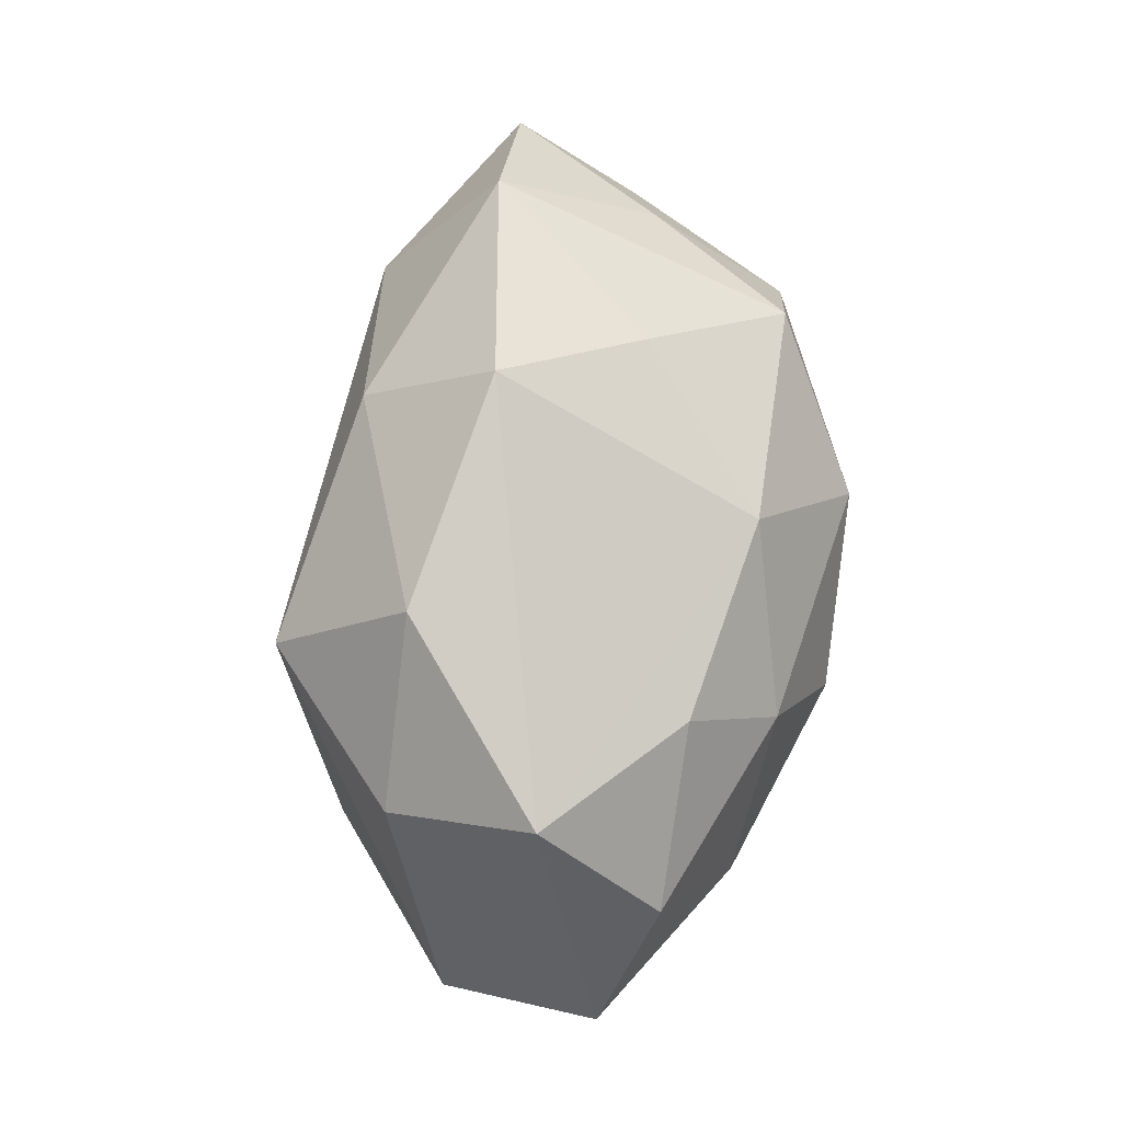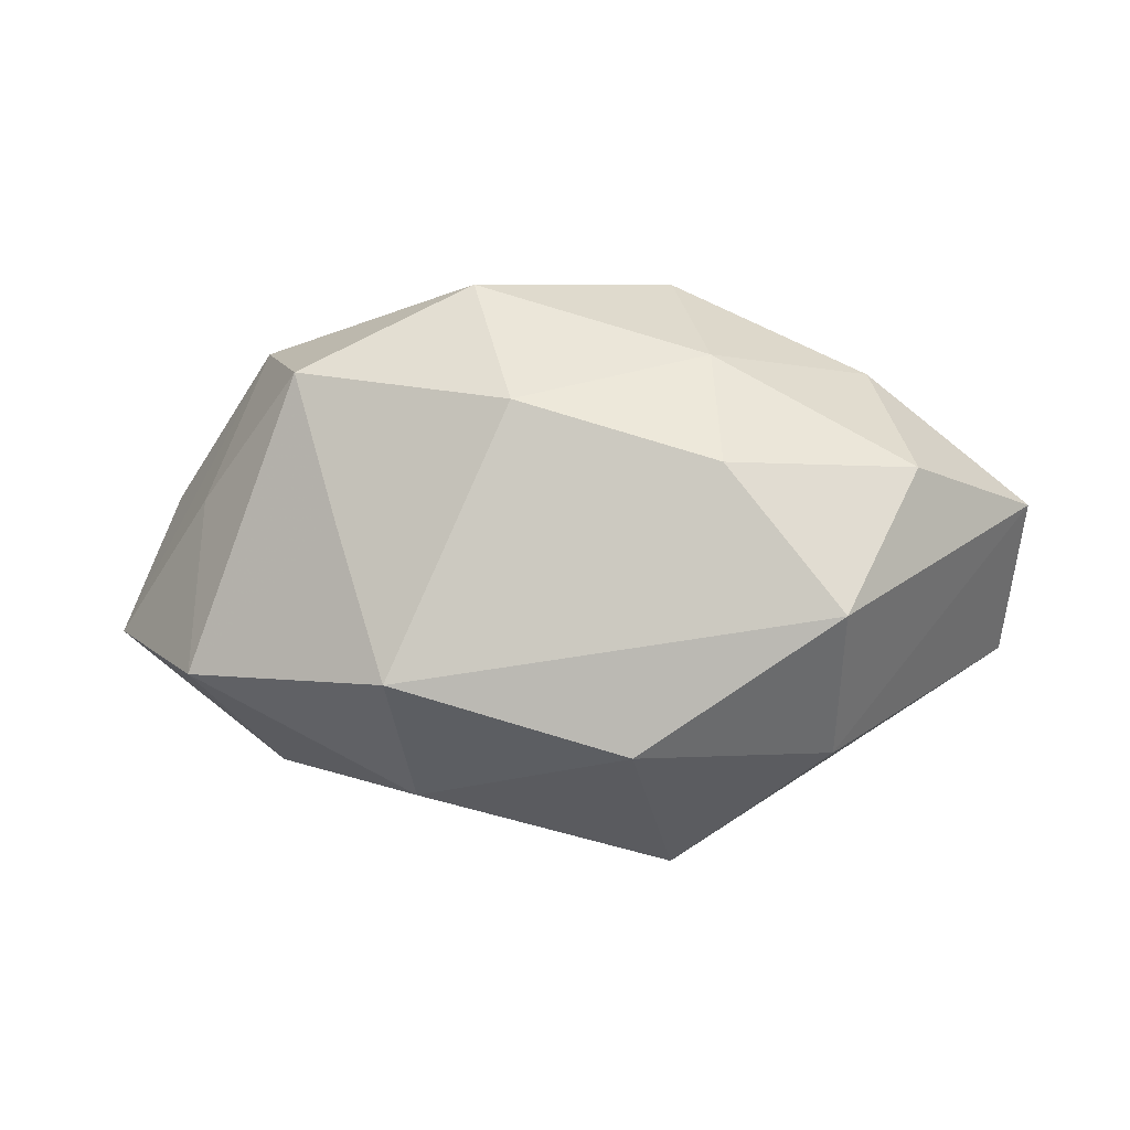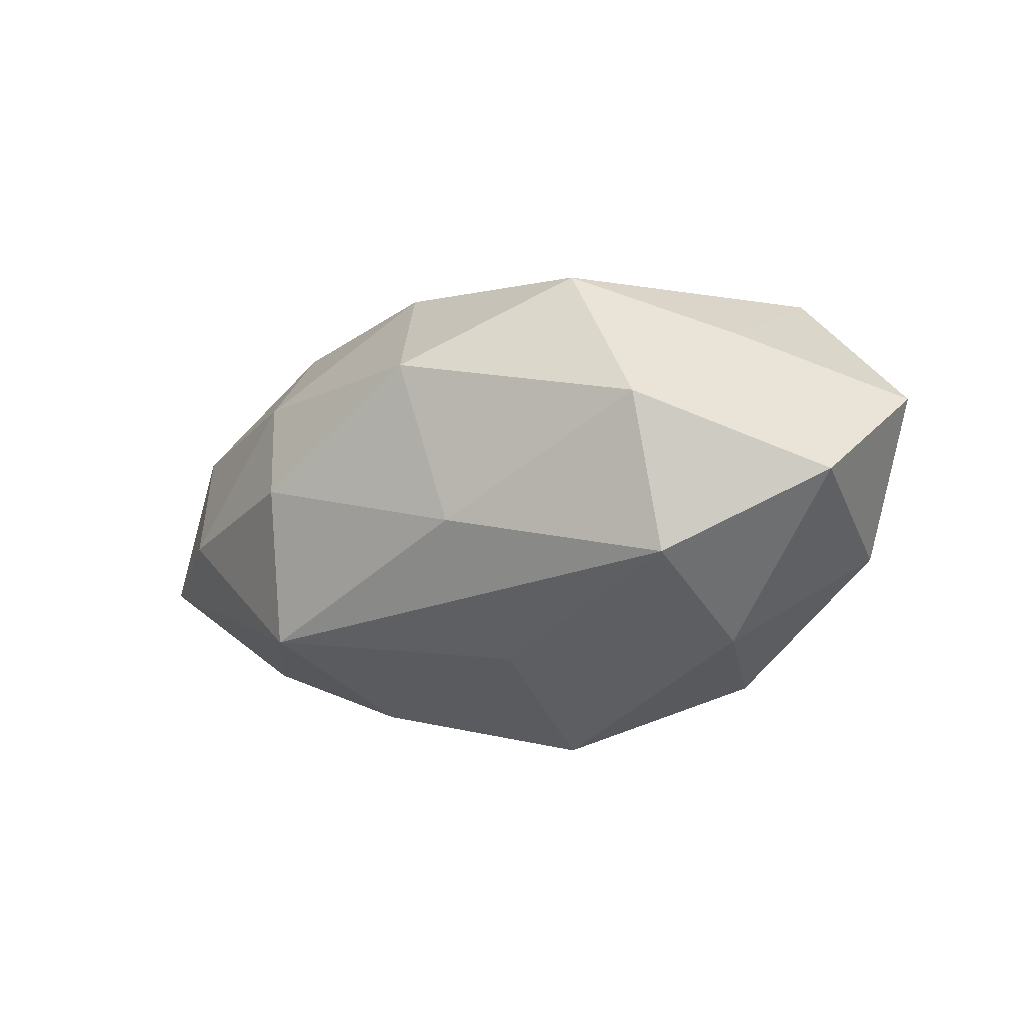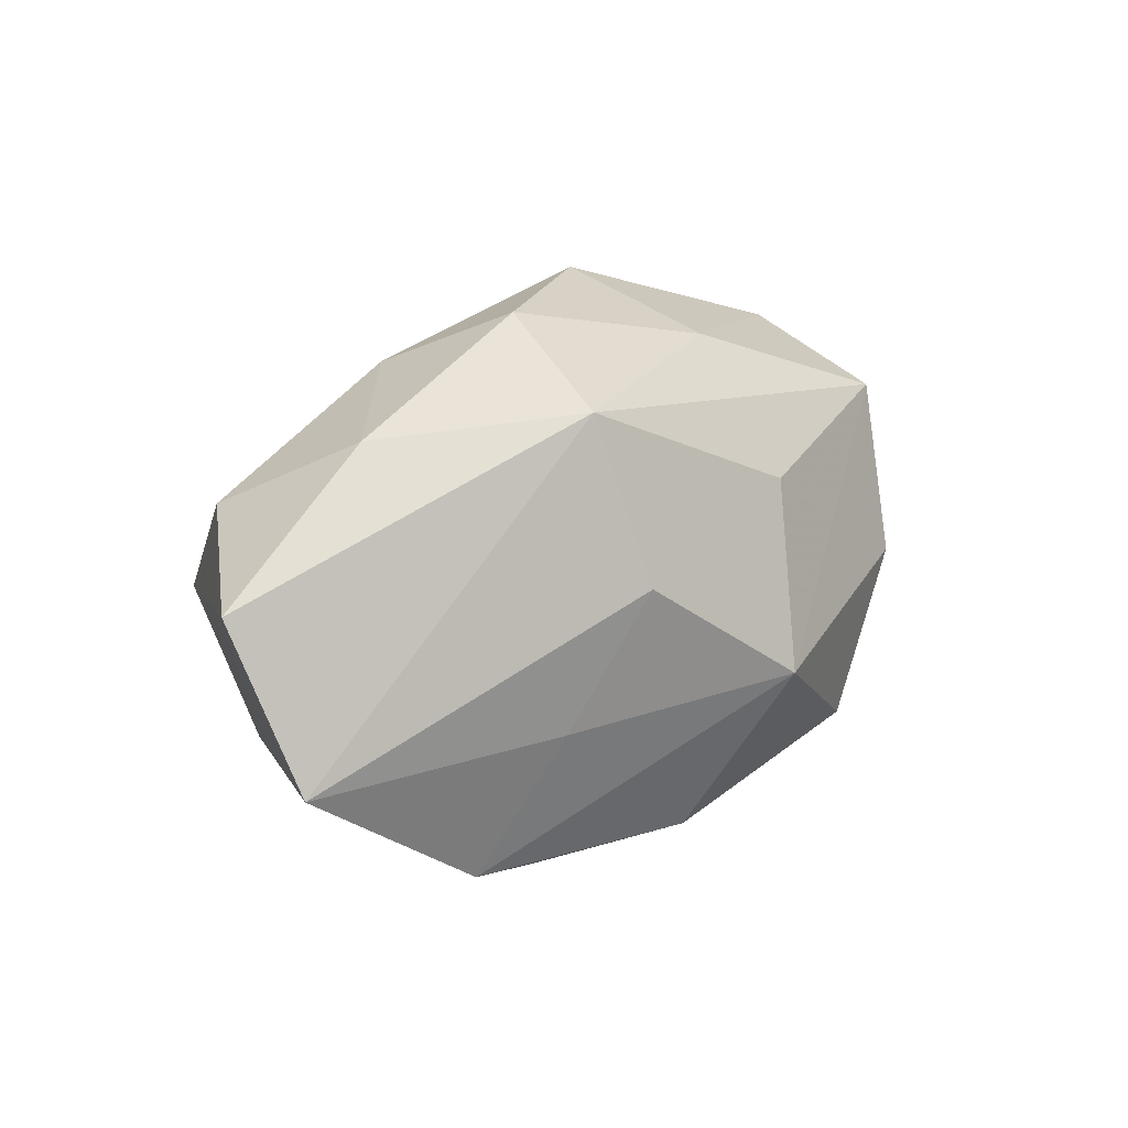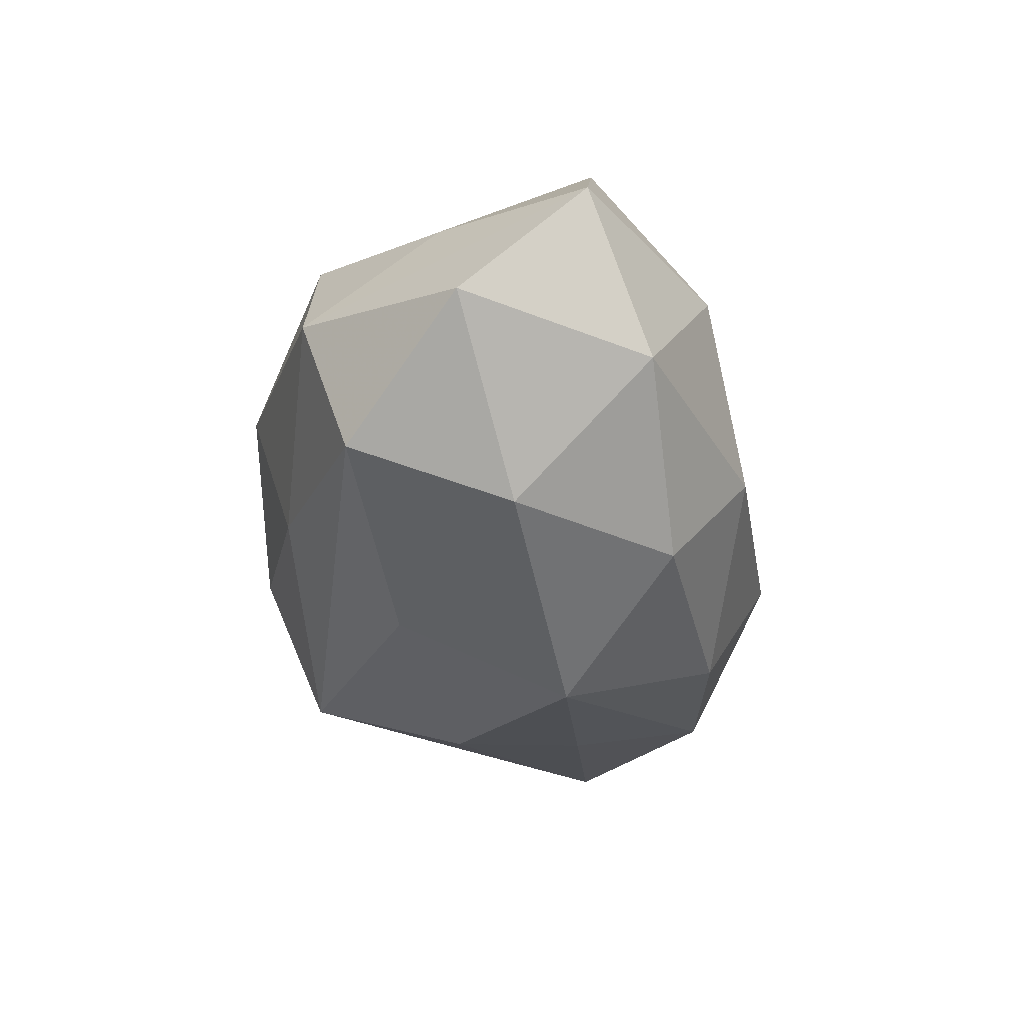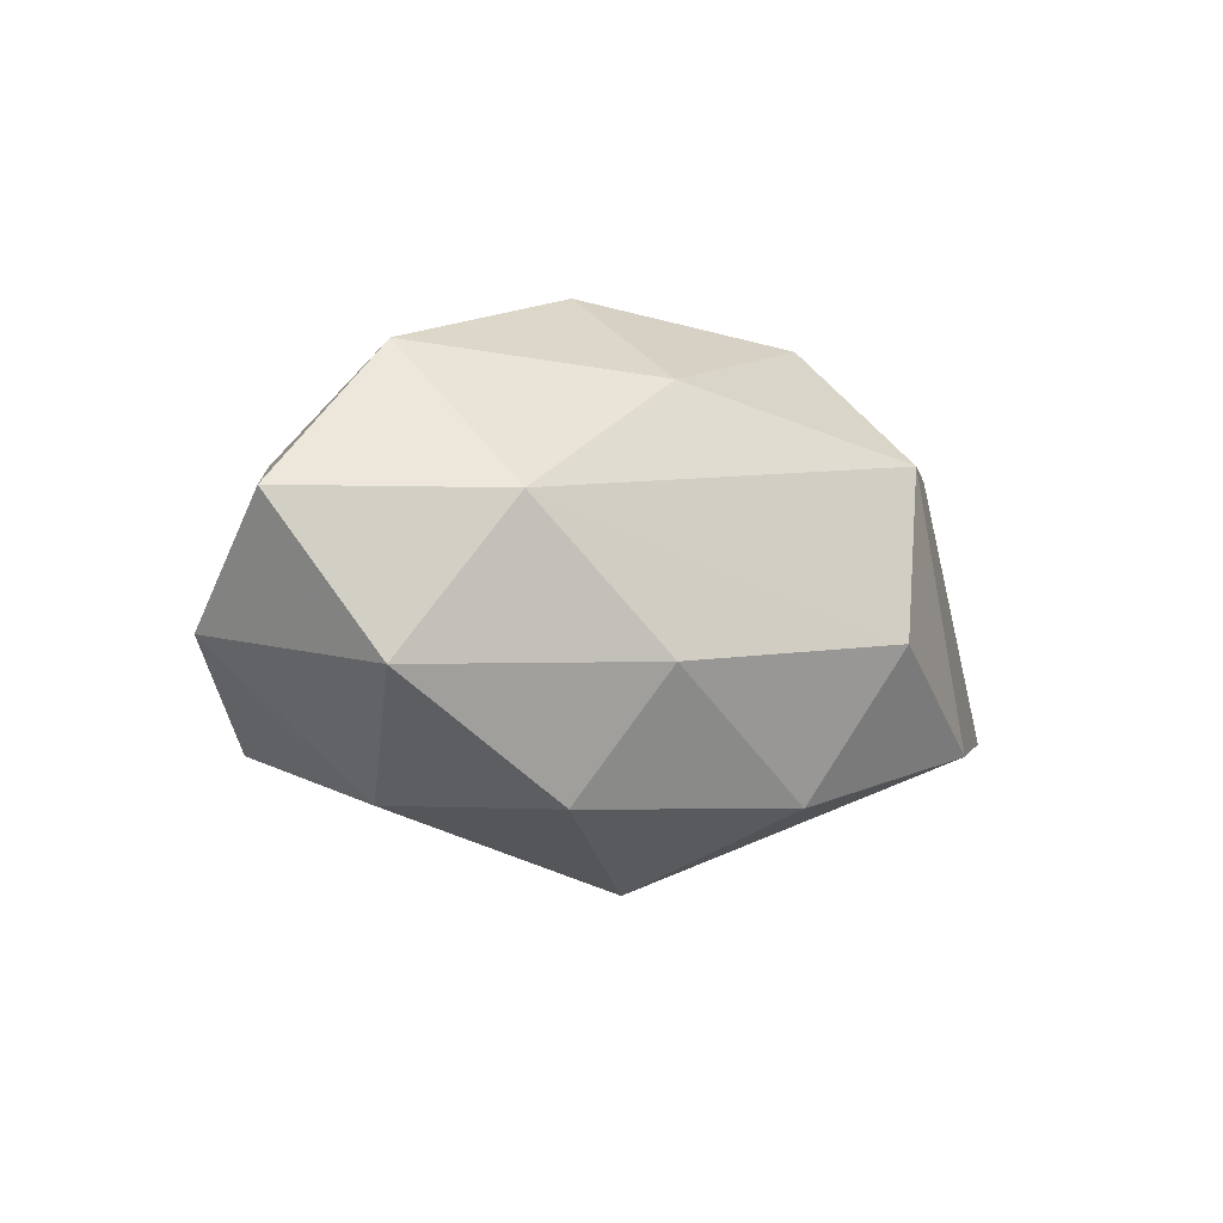
<metadata>
{"format":"obj","ext":"obj","renderer":"f3d","projection":"perspective","resolution":1024,"background":"white","views":[{"elev":77.0,"azim":94.4,"up":"+Z"},{"elev":10.0,"azim":11.9,"up":"+Y"},{"elev":-18.6,"azim":-142.4,"up":"+Z"},{"elev":18.7,"azim":134.1,"up":"+Y"},{"elev":-36.5,"azim":-89.4,"up":"+Z"},{"elev":-8.1,"azim":-42.8,"up":"+Z"}]}
</metadata>
<code>
v -0.0375 -0.005998 0.00403
v -0.002982 -0.004251 -0.02237
v -0.005944 0.02404 0.005288
v 0.01217 0.01852 -0.01461
v 0.00883 0.02373 -0.002777
v -0.01227 -0.01987 -0.006916
v 0.02557 0.0005427 0.01754
v 0.02169 -0.01717 -0.01137
v 0.008165 -0.02317 -0.00423
v -0.02505 0.01768 0.0003856
v 0.02415 -0.01149 0.01164
v 0.0136 0.01892 0.007359
v 0.03616 -0.006909 -0.008884
v 0.003114 -0.01728 -0.0162
v 0.01111 -0.02167 0.009618
v -0.02321 -0.01651 0.004206
v -0.02289 -6.81e-06 -0.01631
v -0.03537 0.004389 -0.004757
v -0.008731 -0.01614 0.01406
v 0.02994 0.01057 0.008061
v 0.02494 0.01663 -0.003128
v -0.009043 -0.005334 0.02212
v -0.0272 -0.006732 0.01568
v 0.01632 -0.005619 -0.01598
v -0.0005844 0.01596 0.01542
v -0.01416 0.006215 0.01715
v -0.01893 0.01734 0.01211
v -0.01604 -0.01299 -0.01687
v 0.009881 -0.01053 0.02028
v 0.01043 0.005353 -0.01916
v -0.03043 -0.01104 -0.007812
v -0.02475 0.01351 -0.01206
v 0.01579 0.01154 0.01526
v -0.02813 0.006271 0.008344
v 0.03825 0.006275 -0.002897
v -0.007811 0.02006 -0.007735
v -0.006702 0.009998 -0.01735
f 11 13 35
f 15 13 11
f 8 13 15
f 14 6 28
f 15 11 29
f 1 16 23
f 26 22 25
f 25 27 26
f 26 23 22
f 27 23 26
f 9 6 14
f 14 8 9
f 9 8 15
f 15 16 9
f 9 16 6
f 13 8 24
f 24 30 13
f 35 13 4
f 13 30 4
f 14 28 2
f 30 24 2
f 2 8 14
f 2 24 8
f 2 4 30
f 1 10 18
f 18 10 32
f 6 16 31
f 31 28 6
f 31 16 1
f 1 18 31
f 7 29 11
f 7 11 35
f 35 20 7
f 25 22 7
f 22 29 7
f 32 10 36
f 36 4 32
f 5 4 36
f 3 10 27
f 3 27 25
f 5 36 3
f 3 36 10
f 25 12 3
f 3 12 5
f 1 23 34
f 34 23 27
f 34 10 1
f 27 10 34
f 19 16 15
f 19 23 16
f 22 23 19
f 15 29 19
f 19 29 22
f 35 4 21
f 21 4 5
f 21 20 35
f 5 12 21
f 21 12 20
f 32 2 17
f 17 2 28
f 28 31 17
f 17 18 32
f 17 31 18
f 32 4 37
f 37 2 32
f 4 2 37
f 25 7 33
f 33 7 20
f 33 12 25
f 20 12 33

</code>
